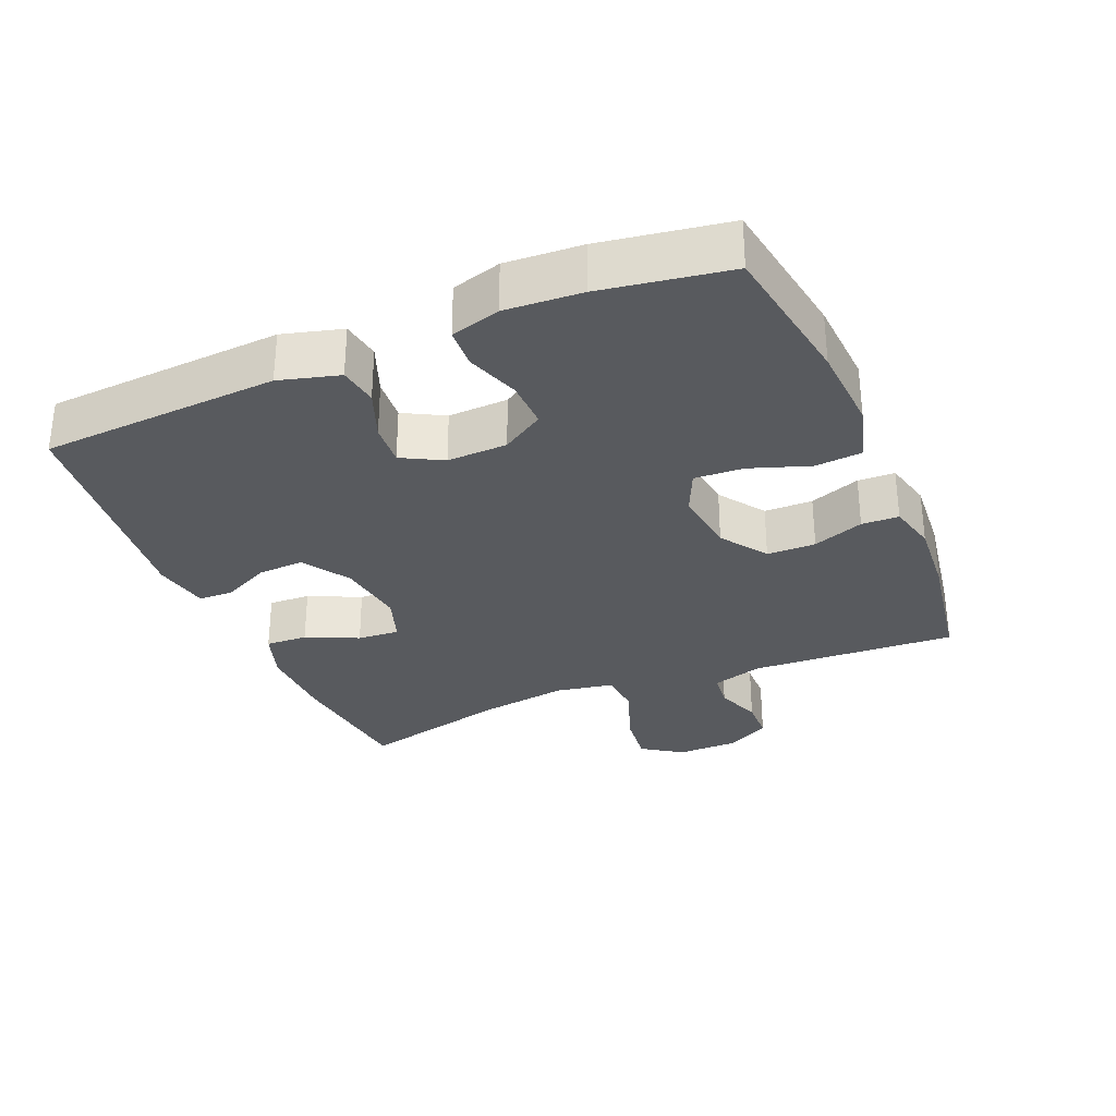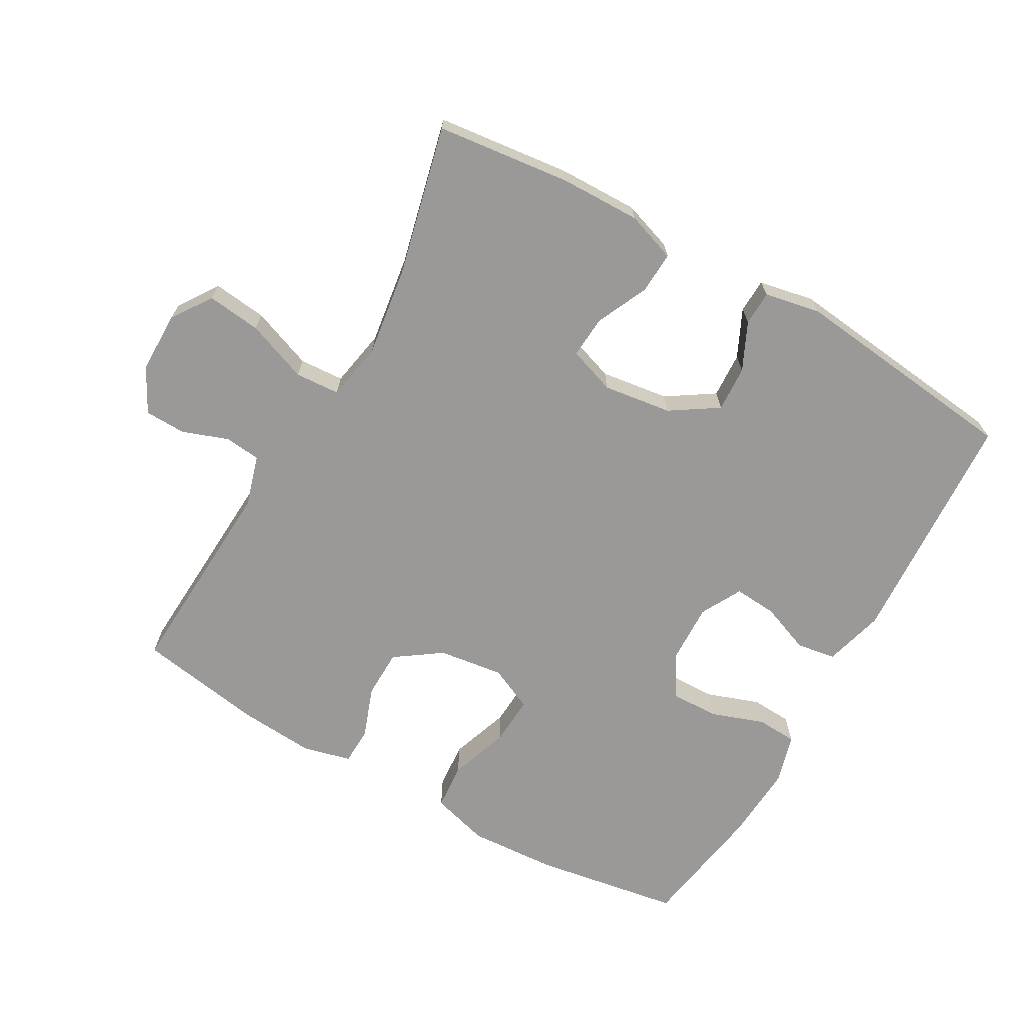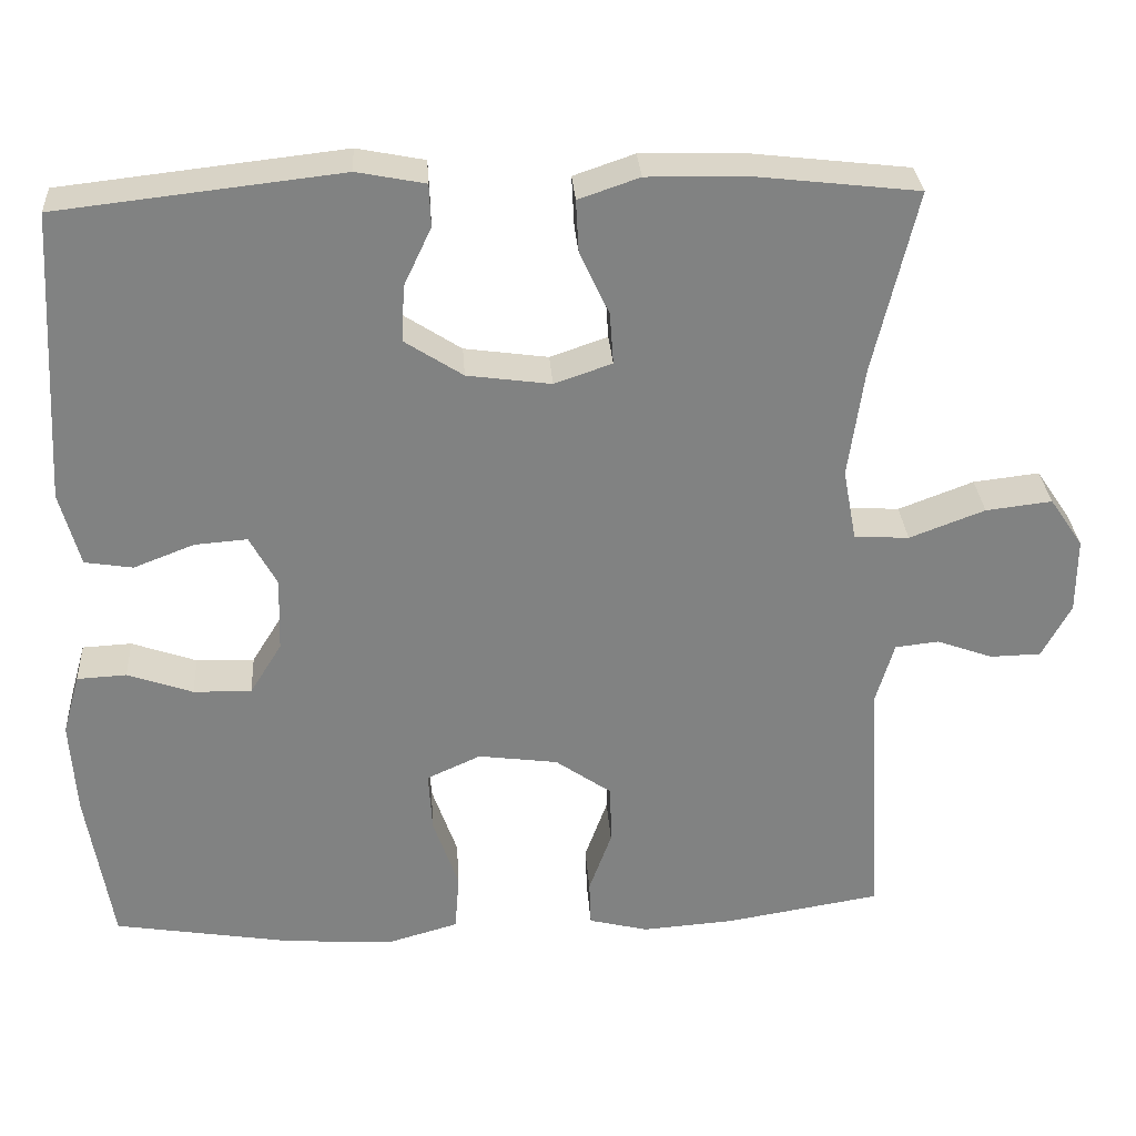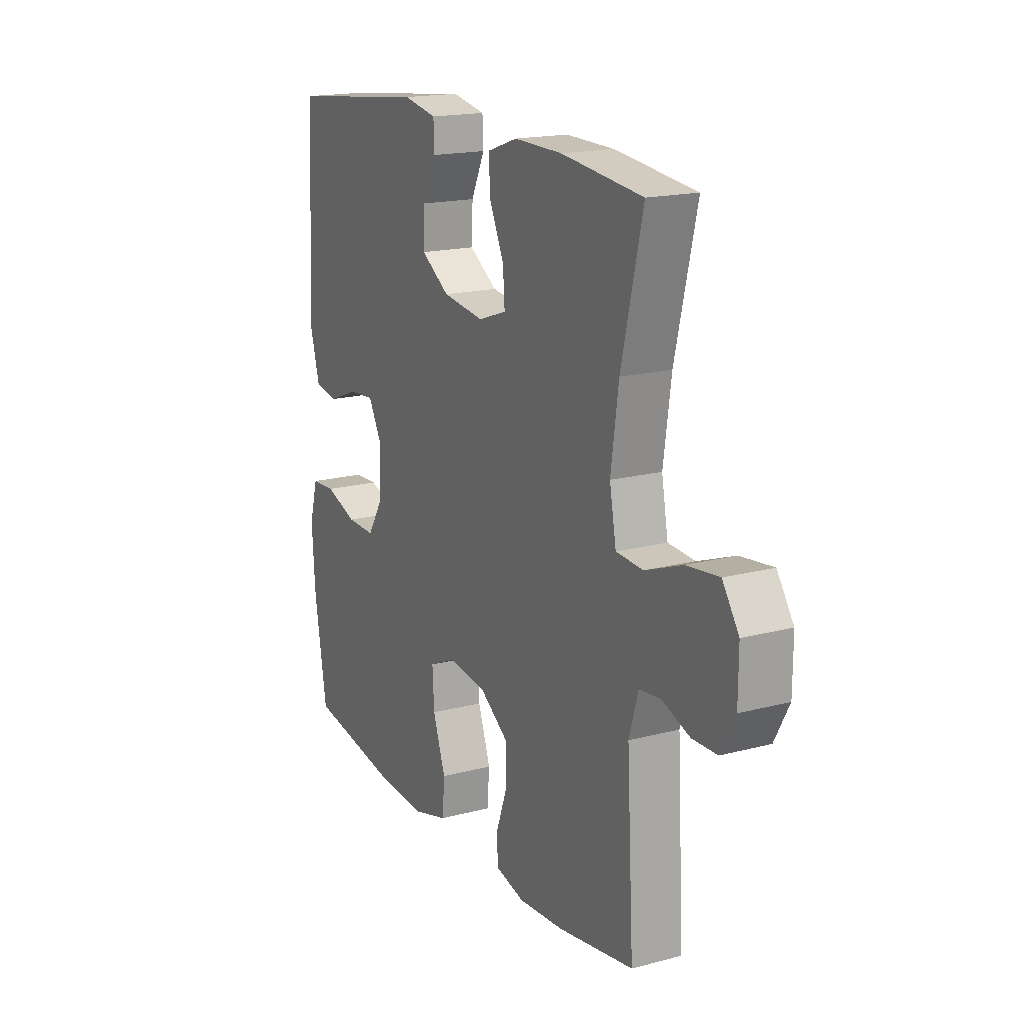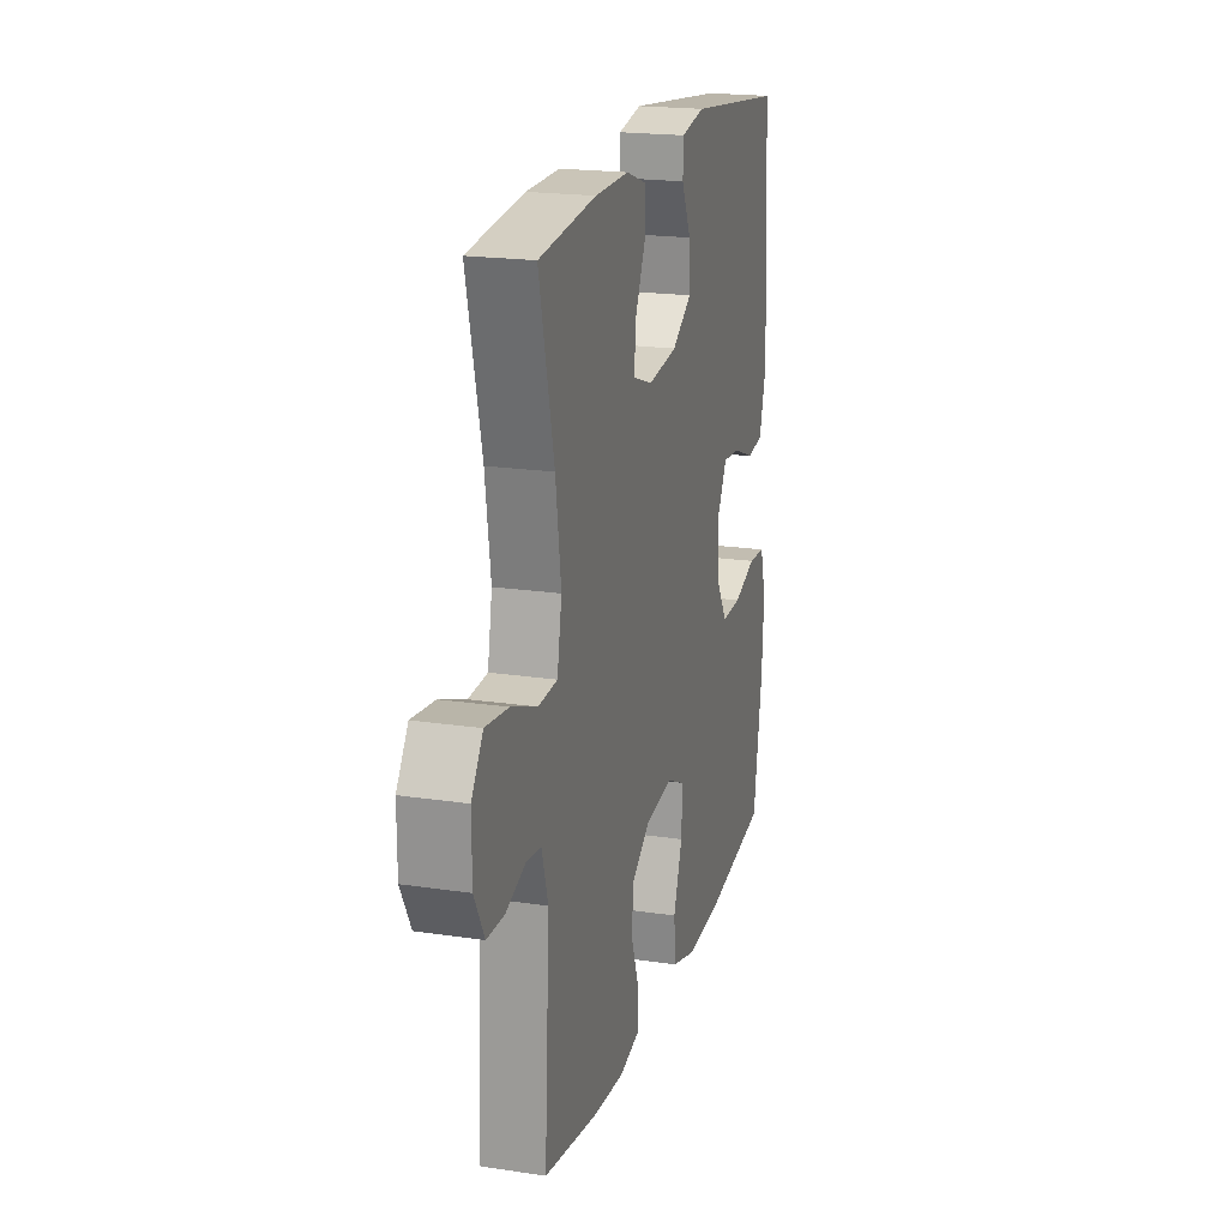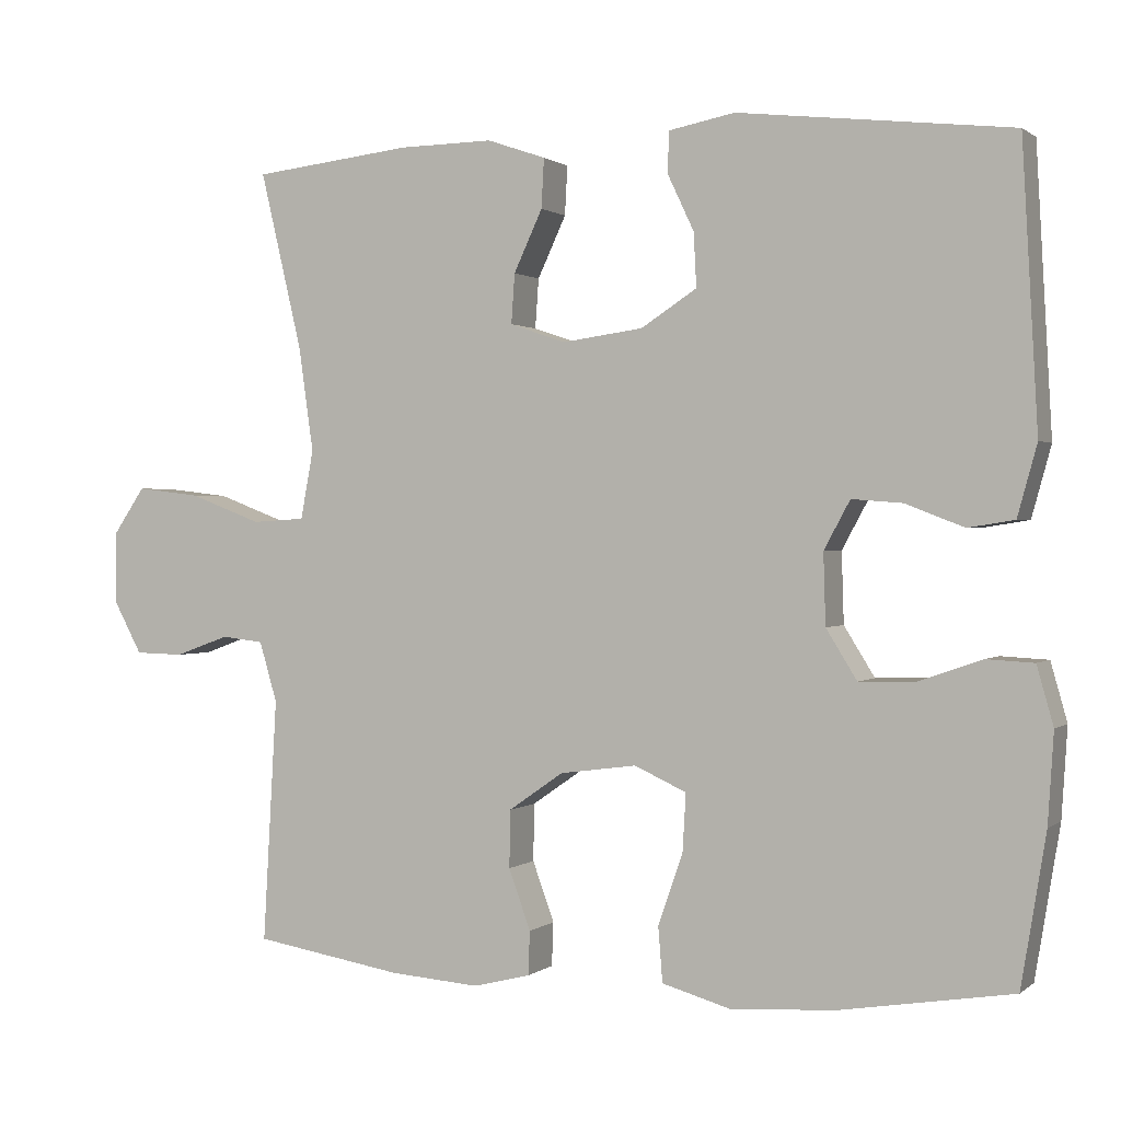
<metadata>
{"format":"obj","ext":"obj","renderer":"f3d","projection":"perspective","resolution":1024,"background":"white","views":[{"elev":-31.0,"azim":113.0,"up":"+Y"},{"elev":-68.9,"azim":-29.5,"up":"+Y"},{"elev":29.7,"azim":176.3,"up":"+Z"},{"elev":17.6,"azim":-117.5,"up":"+Z"},{"elev":19.7,"azim":-74.4,"up":"+Z"},{"elev":0.8,"azim":23.1,"up":"+Z"}]}
</metadata>
<code>
o path5038
v -0.4236 0.0375 0.2811
v -0.4044 0.0375 0.1456
v -0.4208 0.0375 0.05731
v -0.4885 0.0375 0.05311
v -0.5816 0.0375 0.08835
v -0.6633 0.0375 0.09796
v -0.7045 0.0375 0.0375
v -0.704 0.0375 -0.05524
v -0.6681 0.0375 -0.1219
v -0.6057 0.0375 -0.1235
v -0.5363 0.0375 -0.09839
v -0.4821 0.0375 -0.1045
v -0.4593 0.0375 -0.1817
v -0.4772 0.0375 -0.4942
v -0.2858 0.0375 -0.526
v -0.1717 0.0375 -0.5345
v -0.09822 0.0375 -0.5163
v -0.09612 0.0375 -0.4599
v -0.1241 0.0375 -0.3827
v -0.1228 0.0375 -0.309
v -0.05283 0.0375 -0.2602
v 0.04559 0.0375 -0.2471
v 0.1123 0.0375 -0.2775
v 0.1079 0.0375 -0.3522
v 0.07626 0.0375 -0.4427
v 0.08186 0.0375 -0.5134
v 0.1692 0.0375 -0.5384
v 0.3024 0.0375 -0.5302
v 0.5247 0.0375 -0.4942
v 0.5566 0.0375 -0.3008
v 0.5641 0.0375 -0.1852
v 0.5429 0.0375 -0.1102
v 0.4818 0.0375 -0.1069
v 0.4011 0.0375 -0.1351
v 0.3292 0.0375 -0.1367
v 0.2897 0.0375 -0.07297
v 0.2869 0.0375 0.01832
v 0.3203 0.0375 0.08001
v 0.3853 0.0375 0.07493
v 0.4602 0.0375 0.04578
v 0.5195 0.0375 0.05519
v 0.5445 0.0375 0.146
v 0.5247 0.0375 0.5075
v 0.1743 0.0375 0.5472
v 0.09 0.0375 0.5308
v 0.08791 0.0375 0.4785
v 0.1219 0.0375 0.4063
v 0.1254 0.0375 0.3371
v 0.0538 0.0375 0.2907
v -0.04999 0.0375 0.2765
v -0.1212 0.0375 0.301
v -0.1166 0.0375 0.3647
v -0.08002 0.0375 0.4435
v -0.07664 0.0375 0.5069
v -0.152 0.0375 0.5329
v -0.2728 0.0375 0.5309
v -0.4772 0.0375 0.5075
v -0.4236 -0.0375 0.2811
v -0.4044 -0.0375 0.1456
v -0.4208 -0.0375 0.05731
v -0.4885 -0.0375 0.05311
v -0.5816 -0.0375 0.08835
v -0.6633 -0.0375 0.09796
v -0.7045 -0.0375 0.0375
v -0.704 -0.0375 -0.05524
v -0.6681 -0.0375 -0.1219
v -0.6057 -0.0375 -0.1235
v -0.5363 -0.0375 -0.09839
v -0.4821 -0.0375 -0.1045
v -0.4593 -0.0375 -0.1817
v -0.4772 -0.0375 -0.4942
v -0.2858 -0.0375 -0.526
v -0.1717 -0.0375 -0.5345
v -0.09822 -0.0375 -0.5163
v -0.09612 -0.0375 -0.4599
v -0.1241 -0.0375 -0.3827
v -0.1228 -0.0375 -0.309
v -0.05283 -0.0375 -0.2602
v 0.04559 -0.0375 -0.2471
v 0.1123 -0.0375 -0.2775
v 0.1079 -0.0375 -0.3522
v 0.07626 -0.0375 -0.4427
v 0.08186 -0.0375 -0.5134
v 0.1692 -0.0375 -0.5384
v 0.3024 -0.0375 -0.5302
v 0.5247 -0.0375 -0.4942
v 0.5566 -0.0375 -0.3008
v 0.5641 -0.0375 -0.1852
v 0.5429 -0.0375 -0.1102
v 0.4818 -0.0375 -0.1069
v 0.4011 -0.0375 -0.1351
v 0.3292 -0.0375 -0.1367
v 0.2897 -0.0375 -0.07297
v 0.2869 -0.0375 0.01832
v 0.3203 -0.0375 0.08001
v 0.3853 -0.0375 0.07493
v 0.4602 -0.0375 0.04578
v 0.5195 -0.0375 0.05519
v 0.5445 -0.0375 0.146
v 0.5247 -0.0375 0.5075
v 0.1743 -0.0375 0.5472
v 0.09 -0.0375 0.5308
v 0.08791 -0.0375 0.4785
v 0.1219 -0.0375 0.4063
v 0.1254 -0.0375 0.3371
v 0.0538 -0.0375 0.2907
v -0.04999 -0.0375 0.2765
v -0.1212 -0.0375 0.301
v -0.1166 -0.0375 0.3647
v -0.08002 -0.0375 0.4435
v -0.07664 -0.0375 0.5069
v -0.152 -0.0375 0.5329
v -0.2728 -0.0375 0.5309
v -0.4772 -0.0375 0.5075
v 0.08186 0.0375 -0.5134
v 0.08186 0.0375 -0.5134
v 0.1692 0.0375 -0.5384
v 0.3024 0.0375 -0.5302
v -0.2858 0.0375 -0.526
v -0.1717 0.0375 -0.5345
v -0.09822 0.0375 -0.5163
v -0.09822 0.0375 -0.5163
v -0.09612 0.0375 -0.4599
v 0.07626 0.0375 -0.4427
v -0.4772 0.0375 -0.4942
v -0.4772 0.0375 -0.4942
v 0.5247 0.0375 -0.4942
v 0.5247 0.0375 -0.4942
v -0.1241 0.0375 -0.3827
v 0.1079 0.0375 -0.3522
v 0.5566 0.0375 -0.3008
v -0.1228 0.0375 -0.309
v 0.1123 0.0375 -0.2775
v 0.1123 0.0375 -0.2775
v -0.05283 0.0375 -0.2602
v 0.5641 0.0375 -0.1852
v -0.4593 0.0375 -0.1817
v 0.04559 0.0375 -0.2471
v 0.5429 0.0375 -0.1102
v 0.5429 0.0375 -0.1102
v -0.4821 0.0375 -0.1045
v -0.4821 0.0375 -0.1045
v 0.4011 0.0375 -0.1351
v 0.3292 0.0375 -0.1367
v 0.2897 0.0375 -0.07297
v 0.4818 0.0375 -0.1069
v -0.6681 0.0375 -0.1219
v -0.6681 0.0375 -0.1219
v -0.6057 0.0375 -0.1235
v -0.5363 0.0375 -0.09839
v -0.704 0.0375 -0.05524
v 0.2869 0.0375 0.01832
v -0.7045 0.0375 0.0375
v 0.3203 0.0375 0.08001
v 0.3203 0.0375 0.08001
v -0.6633 0.0375 0.09796
v -0.6633 0.0375 0.09796
v 0.3853 0.0375 0.07493
v 0.4602 0.0375 0.04578
v 0.5195 0.0375 0.05519
v 0.5195 0.0375 0.05519
v -0.5816 0.0375 0.08835
v -0.4885 0.0375 0.05311
v -0.4208 0.0375 0.05731
v -0.4208 0.0375 0.05731
v 0.5445 0.0375 0.146
v -0.4044 0.0375 0.1456
v -0.4236 0.0375 0.2811
v -0.04999 0.0375 0.2765
v -0.1212 0.0375 0.301
v -0.1212 0.0375 0.301
v 0.0538 0.0375 0.2907
v 0.1254 0.0375 0.3371
v -0.1166 0.0375 0.3647
v 0.1219 0.0375 0.4063
v -0.08002 0.0375 0.4435
v 0.08791 0.0375 0.4785
v -0.07664 0.0375 0.5069
v -0.07664 0.0375 0.5069
v 0.09 0.0375 0.5308
v 0.09 0.0375 0.5308
v -0.4772 0.0375 0.5075
v -0.4772 0.0375 0.5075
v 0.5247 0.0375 0.5075
v 0.5247 0.0375 0.5075
v -0.152 0.0375 0.5329
v -0.2728 0.0375 0.5309
v 0.1743 0.0375 0.5472
v 0.08186 -0.0375 -0.5134
v 0.08186 -0.0375 -0.5134
v 0.1692 -0.0375 -0.5384
v 0.3024 -0.0375 -0.5302
v -0.2858 -0.0375 -0.526
v -0.1717 -0.0375 -0.5345
v -0.09822 -0.0375 -0.5163
v -0.09822 -0.0375 -0.5163
v -0.09612 -0.0375 -0.4599
v 0.07626 -0.0375 -0.4427
v -0.4772 -0.0375 -0.4942
v -0.4772 -0.0375 -0.4942
v 0.5247 -0.0375 -0.4942
v 0.5247 -0.0375 -0.4942
v -0.1241 -0.0375 -0.3827
v 0.1079 -0.0375 -0.3522
v 0.5566 -0.0375 -0.3008
v -0.1228 -0.0375 -0.309
v 0.1123 -0.0375 -0.2775
v 0.1123 -0.0375 -0.2775
v -0.05283 -0.0375 -0.2602
v 0.5641 -0.0375 -0.1852
v -0.4593 -0.0375 -0.1817
v 0.04559 -0.0375 -0.2471
v 0.5429 -0.0375 -0.1102
v 0.5429 -0.0375 -0.1102
v -0.4821 -0.0375 -0.1045
v -0.4821 -0.0375 -0.1045
v 0.4011 -0.0375 -0.1351
v 0.3292 -0.0375 -0.1367
v 0.2897 -0.0375 -0.07297
v 0.4818 -0.0375 -0.1069
v -0.6681 -0.0375 -0.1219
v -0.6681 -0.0375 -0.1219
v -0.6057 -0.0375 -0.1235
v -0.5363 -0.0375 -0.09839
v -0.704 -0.0375 -0.05524
v 0.2869 -0.0375 0.01832
v -0.7045 -0.0375 0.0375
v 0.3203 -0.0375 0.08001
v 0.3203 -0.0375 0.08001
v -0.6633 -0.0375 0.09796
v -0.6633 -0.0375 0.09796
v 0.3853 -0.0375 0.07493
v 0.4602 -0.0375 0.04578
v 0.5195 -0.0375 0.05519
v 0.5195 -0.0375 0.05519
v -0.5816 -0.0375 0.08835
v -0.4885 -0.0375 0.05311
v -0.4208 -0.0375 0.05731
v -0.4208 -0.0375 0.05731
v 0.5445 -0.0375 0.146
v -0.4044 -0.0375 0.1456
v -0.4236 -0.0375 0.2811
v -0.04999 -0.0375 0.2765
v -0.1212 -0.0375 0.301
v -0.1212 -0.0375 0.301
v 0.0538 -0.0375 0.2907
v 0.1254 -0.0375 0.3371
v -0.1166 -0.0375 0.3647
v 0.1219 -0.0375 0.4063
v -0.08002 -0.0375 0.4435
v 0.08791 -0.0375 0.4785
v -0.07664 -0.0375 0.5069
v -0.07664 -0.0375 0.5069
v 0.09 -0.0375 0.5308
v 0.09 -0.0375 0.5308
v -0.4772 -0.0375 0.5075
v -0.4772 -0.0375 0.5075
v 0.5247 -0.0375 0.5075
v 0.5247 -0.0375 0.5075
v -0.152 -0.0375 0.5329
v -0.2728 -0.0375 0.5309
v 0.1743 -0.0375 0.5472
f 209 238 206
f 207 219 212
f 206 238 211
f 223 225 221
f 192 218 204
f 243 238 209
f 234 240 233
f 218 219 207
f 224 236 225
f 241 244 242
f 226 243 212
f 262 249 258
f 191 198 189
f 233 240 232
f 251 262 254
f 258 247 228
f 197 194 195
f 203 194 197
f 212 243 209
f 227 236 230
f 211 238 215
f 249 247 258
f 205 218 192
f 206 193 203
f 240 258 232
f 243 244 238
f 213 220 210
f 225 236 227
f 219 226 212
f 215 237 224
f 204 198 191
f 226 246 243
f 215 238 237
f 194 203 193
f 228 246 226
f 193 211 199
f 193 206 211
f 252 260 250
f 224 225 223
f 210 220 217
f 242 261 256
f 238 244 241
f 250 260 248
f 246 228 247
f 249 262 251
f 248 242 244
f 217 218 205
f 192 204 191
f 204 218 207
f 242 248 261
f 261 248 260
f 210 217 205
f 232 258 228
f 205 192 201
f 237 236 224
f 116 27 84 190
f 27 28 85 84
f 15 16 73 72
f 16 122 196 73
f 17 18 75 74
f 25 26 83 82
f 126 15 72 200
f 28 128 202 85
f 18 19 76 75
f 24 25 82 81
f 29 30 87 86
f 19 20 77 76
f 134 24 81 208
f 20 21 78 77
f 30 31 88 87
f 13 14 71 70
f 22 23 80 79
f 21 22 79 78
f 31 140 214 88
f 142 13 70 216
f 34 35 92 91
f 35 36 93 92
f 33 34 91 90
f 32 33 90 89
f 148 10 67 222
f 10 11 68 67
f 8 9 66 65
f 11 12 69 68
f 36 37 94 93
f 7 8 65 64
f 37 155 229 94
f 157 7 64 231
f 39 40 97 96
f 40 161 235 97
f 5 6 63 62
f 4 5 62 61
f 165 4 61 239
f 41 42 99 98
f 2 3 60 59
f 38 39 96 95
f 1 2 59 58
f 50 171 245 107
f 49 50 107 106
f 48 49 106 105
f 51 52 109 108
f 47 48 105 104
f 52 53 110 109
f 46 47 104 103
f 53 179 253 110
f 181 46 103 255
f 183 1 58 257
f 42 185 259 99
f 54 55 112 111
f 56 57 114 113
f 55 56 113 112
f 44 45 102 101
f 43 44 101 100
f 135 132 164
f 133 138 145
f 132 137 164
f 149 147 151
f 118 130 144
f 169 135 164
f 160 159 166
f 144 133 145
f 150 151 162
f 167 168 170
f 152 138 169
f 188 184 175
f 117 115 124
f 159 158 166
f 177 180 188
f 184 154 173
f 123 121 120
f 129 123 120
f 138 135 169
f 153 156 162
f 137 141 164
f 175 184 173
f 131 118 144
f 132 129 119
f 166 158 184
f 169 164 170
f 139 136 146
f 151 153 162
f 145 138 152
f 141 150 163
f 130 117 124
f 152 169 172
f 141 163 164
f 120 119 129
f 154 152 172
f 119 125 137
f 119 137 132
f 178 176 186
f 150 149 151
f 136 143 146
f 168 182 187
f 164 167 170
f 176 174 186
f 172 173 154
f 175 177 188
f 174 170 168
f 143 131 144
f 118 117 130
f 130 133 144
f 168 187 174
f 187 186 174
f 136 131 143
f 158 154 184
f 131 127 118
f 163 150 162

</code>
